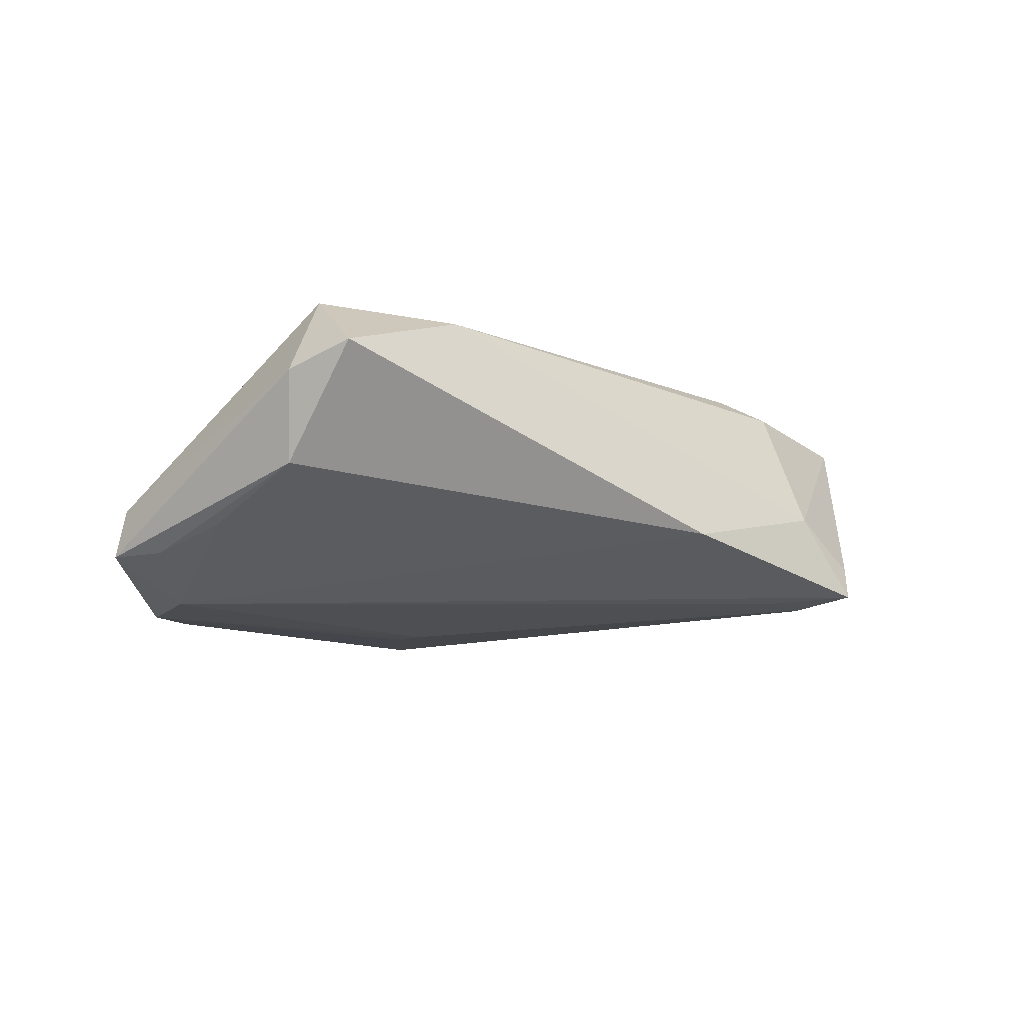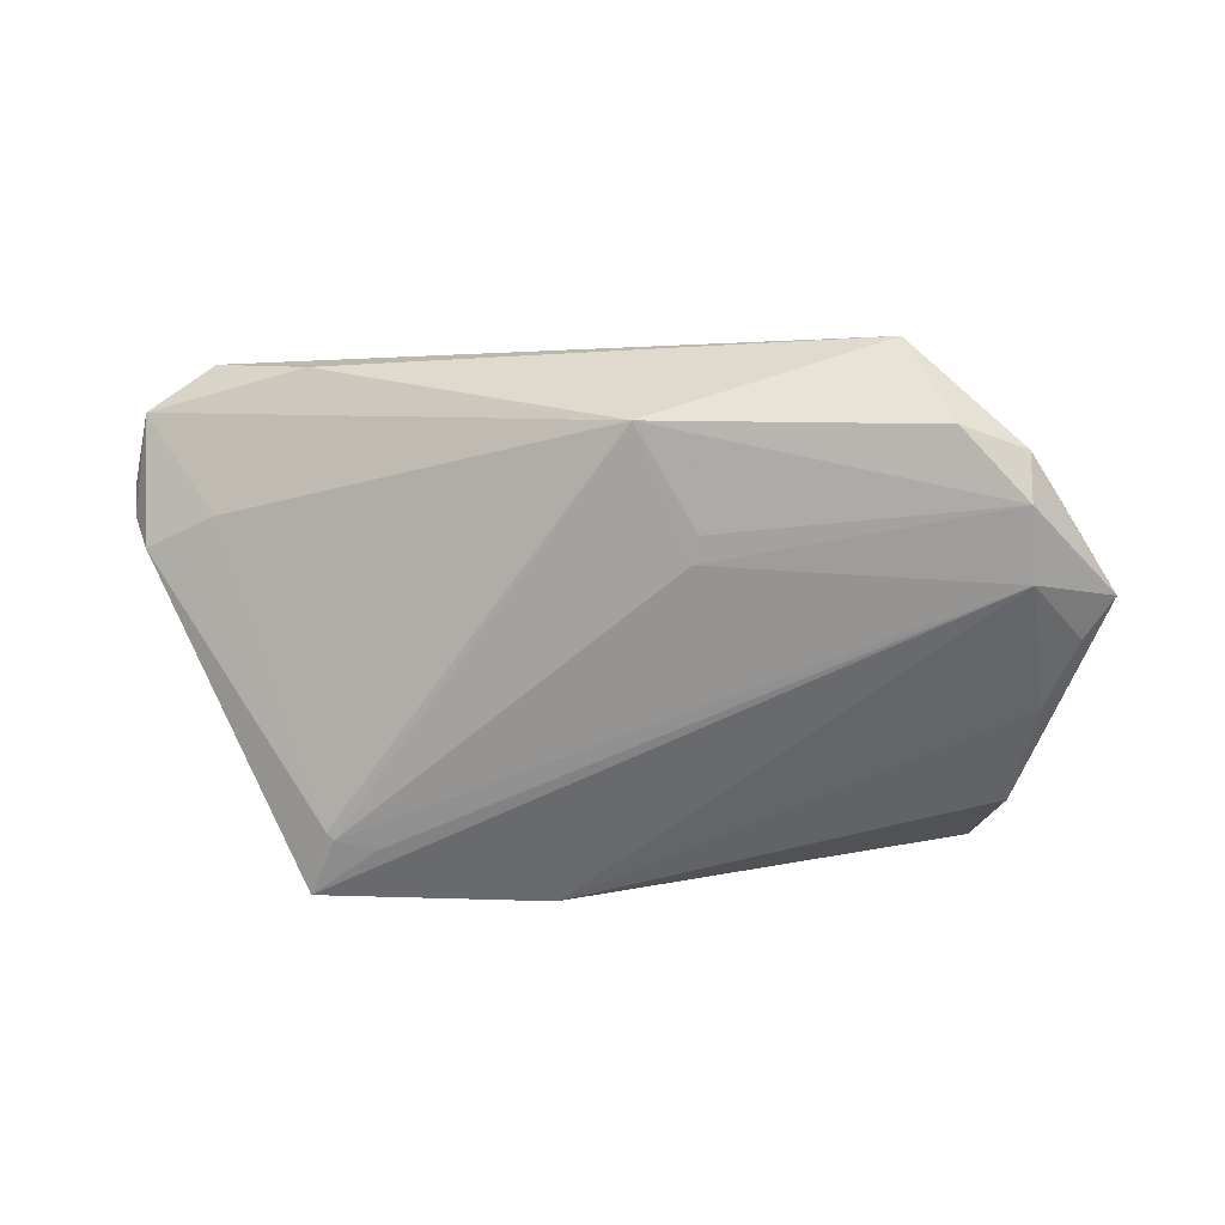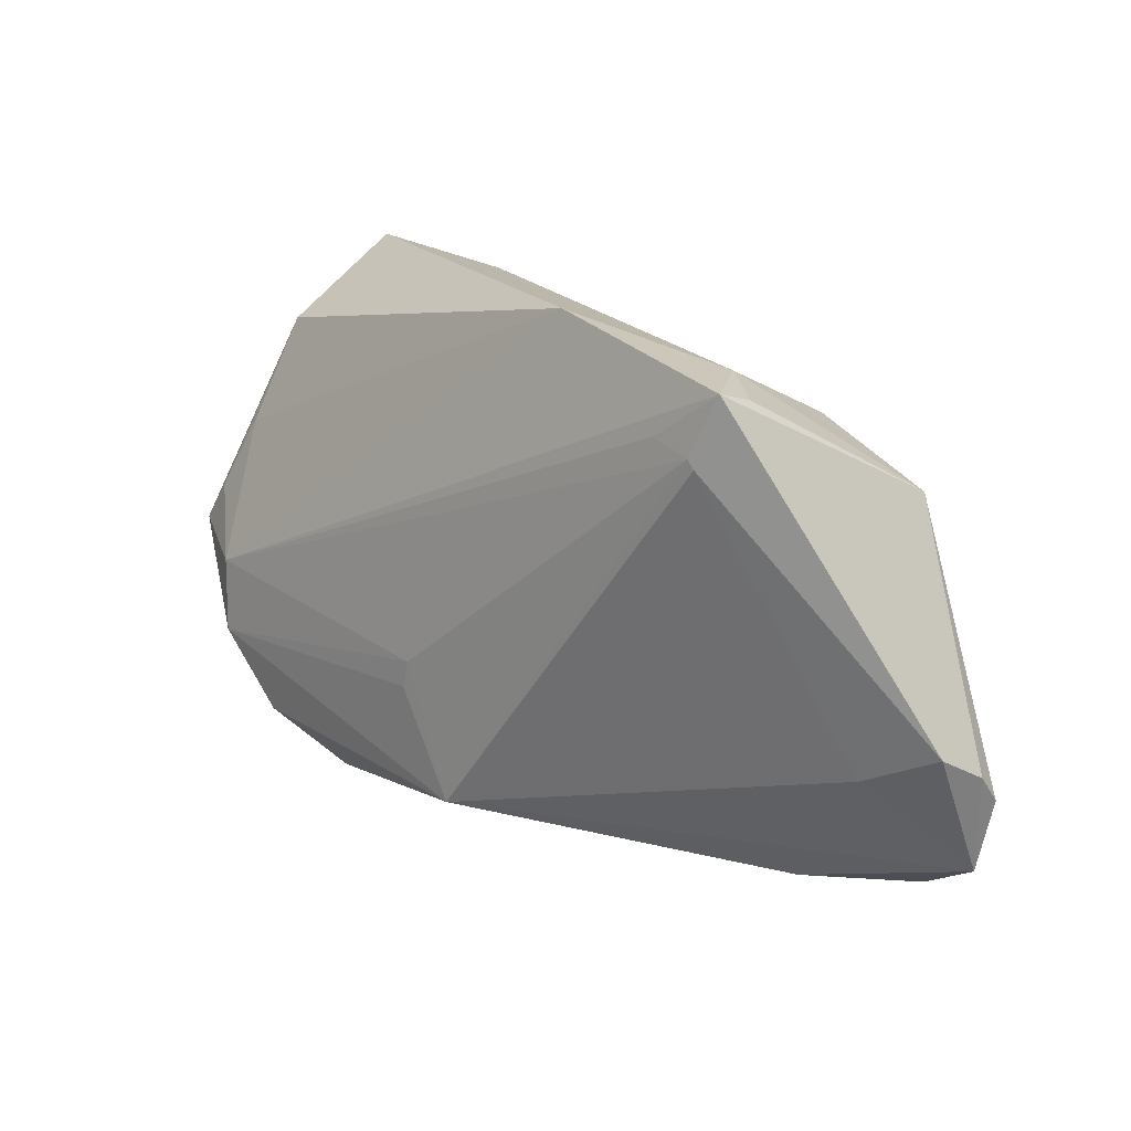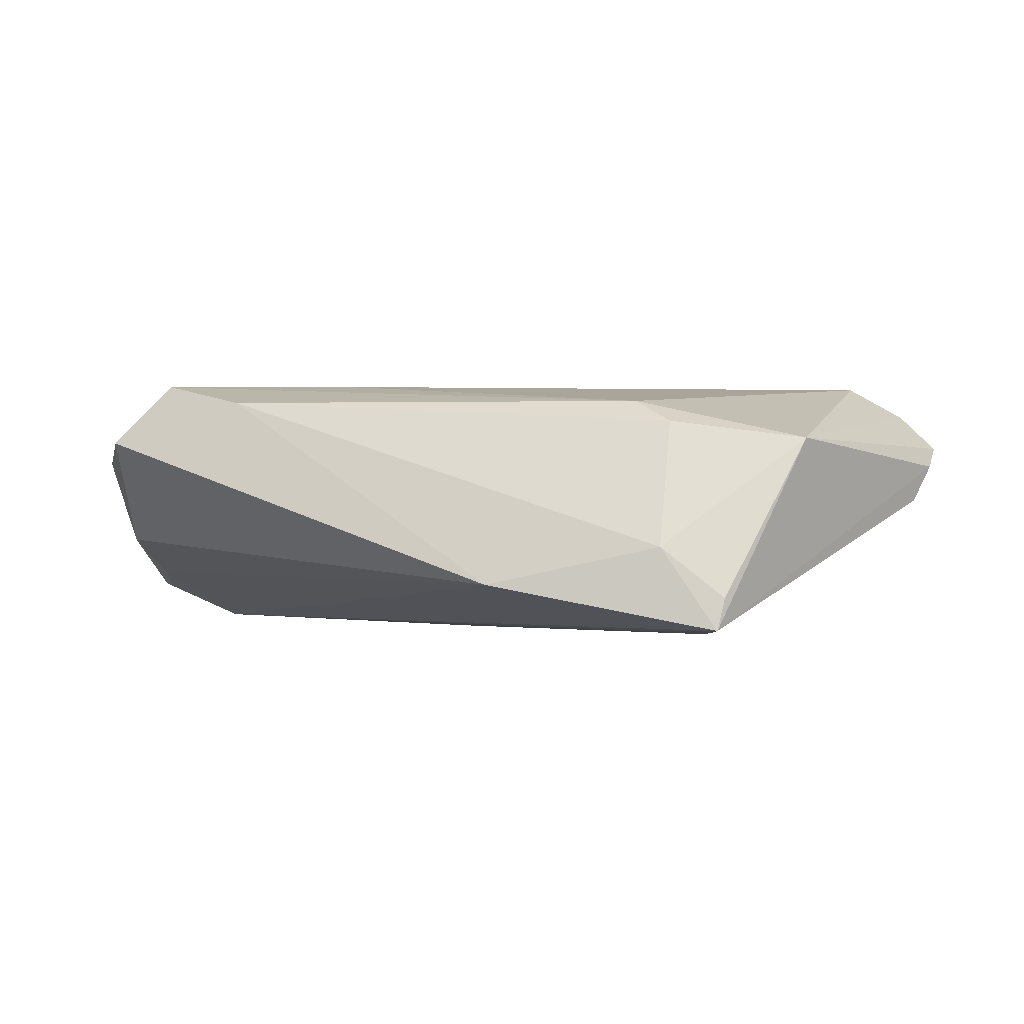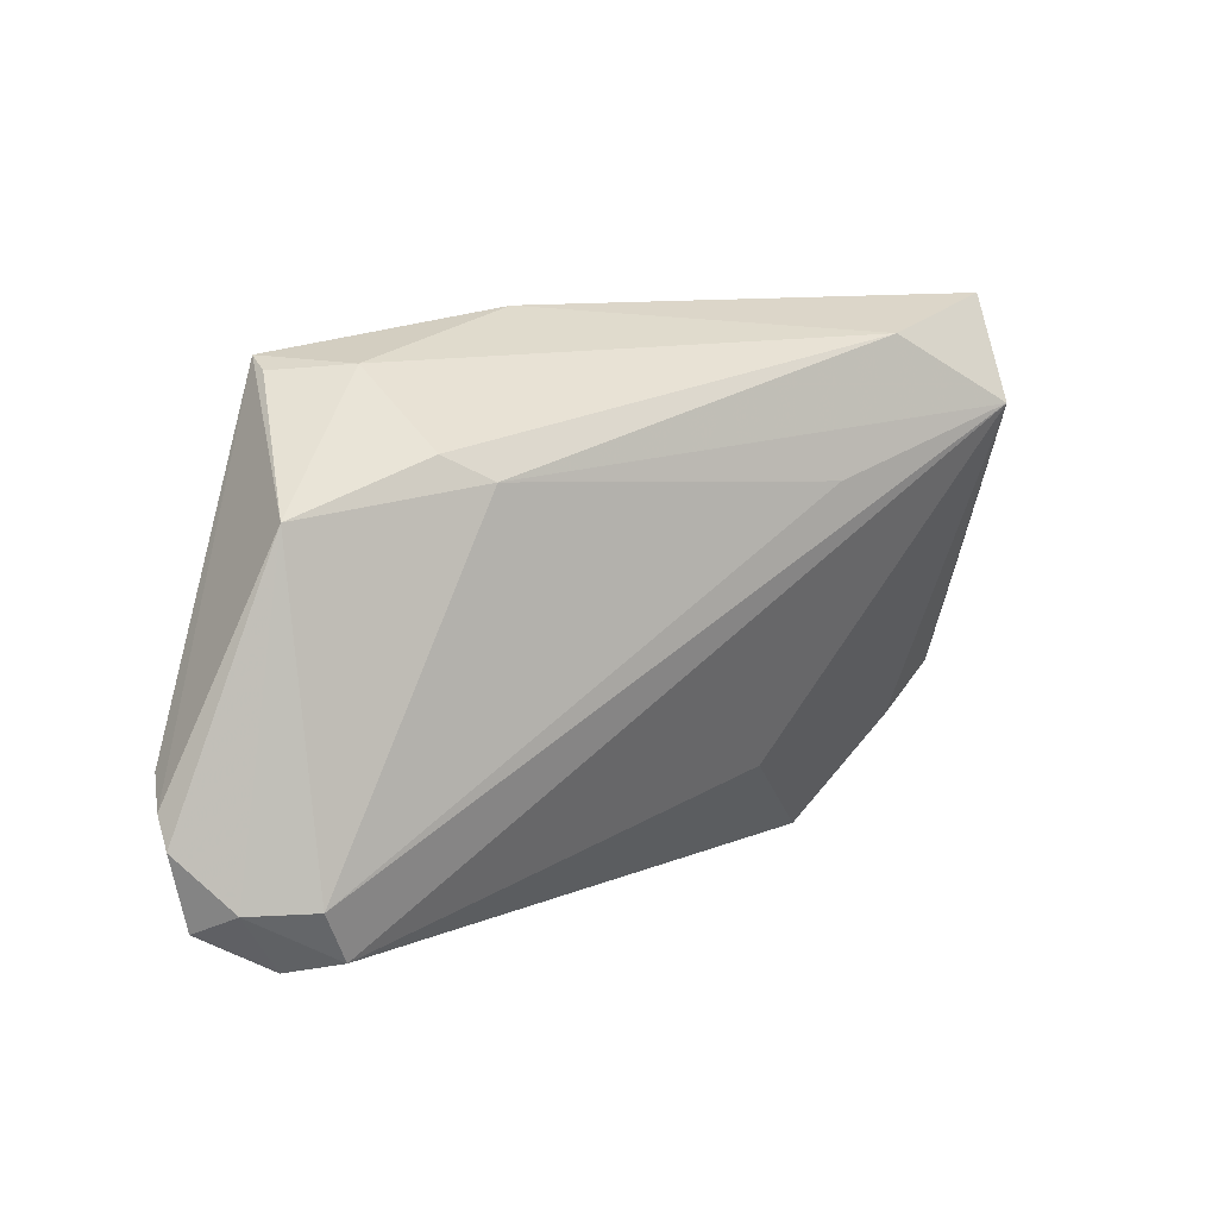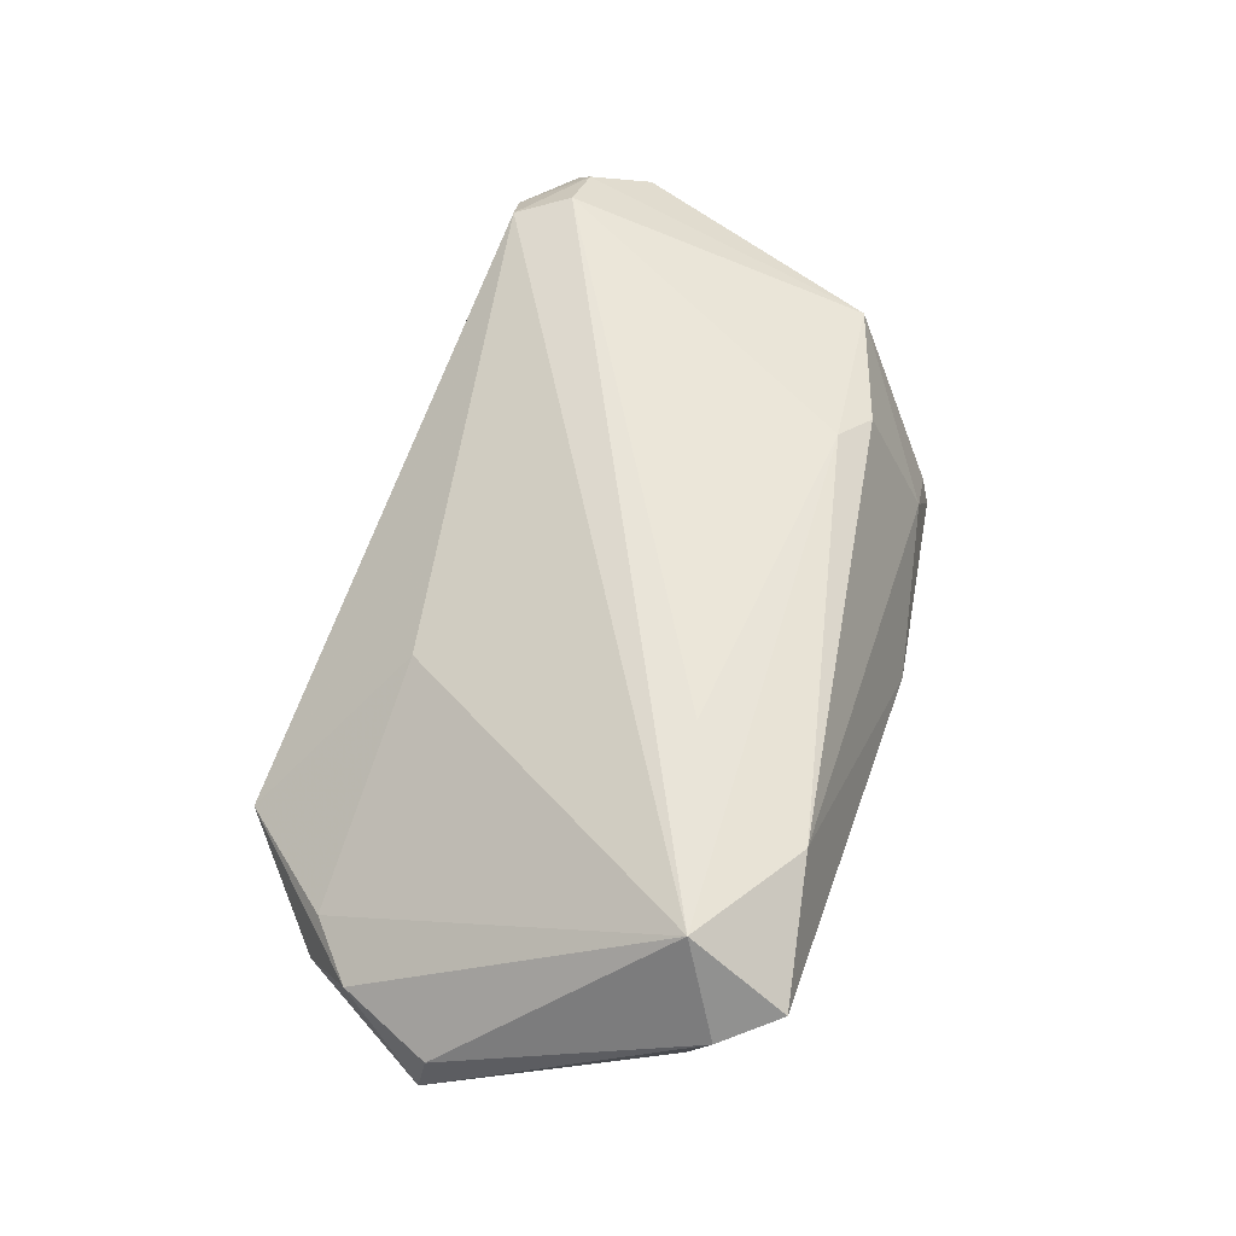
<metadata>
{"format":"obj","ext":"obj","renderer":"f3d","projection":"perspective","resolution":1024,"background":"white","views":[{"elev":-11.8,"azim":147.1,"up":"+Z"},{"elev":-73.6,"azim":1.7,"up":"+Z"},{"elev":18.0,"azim":-133.8,"up":"+Y"},{"elev":1.9,"azim":-161.5,"up":"+Z"},{"elev":13.4,"azim":-33.3,"up":"+Y"},{"elev":60.0,"azim":108.9,"up":"+Z"}]}
</metadata>
<code>
v -0.03908 0.03031 -0.01418
v -0.04813 -0.02354 0.01827
v 0.04409 0.02214 0.01827
v 0.05081 0.02755 0.007029
v 0.04915 -0.007989 -0.01766
v 0.03994 -0.0275 -0.0173
v -0.0301 0.02412 -0.01507
v 0.0289 0.03124 0.01563
v 0.04895 -0.02346 -0.01403
v -0.03139 0.02995 -0.003479
v -0.05573 -0.02373 0.014
v -0.06143 -0.01703 0.009238
v -0.02526 0.01906 0.01578
v 0.0162 -0.0213 0.007269
v 0.05997 -0.005007 -0.01268
v 0.04646 -0.02247 -0.005367
v -0.03654 0.0216 -0.01529
v 0.05594 0.0005297 -0.01253
v -0.06121 -0.01355 0.006643
v 0.04613 0.0345 0.01001
v -0.03077 0.02218 0.01301
v 0.009755 -0.01549 -0.01877
v -0.04976 -0.01522 -0.001118
v -0.04473 -0.03043 0.01645
v -0.008833 0.0345 -0.008637
v 0.05897 -0.004077 -0.006486
v 0.00889 -0.01193 -0.01871
v -0.05029 -0.03194 0.01164
v -0.05924 -0.01064 0.001717
v -0.05923 -0.02656 0.009003
v -0.03979 0.02907 -0.009995
v -0.03762 -0.03271 0.003513
v -0.03565 0.02268 -0.01541
v 0.01906 0.01516 0.01827
v 0.03431 -0.03657 -0.009226
v 0.05364 -0.01633 -0.00598
v -0.04809 0.0164 0.01077
v 0.002347 -0.02925 -0.01827
v 0.0486 -0.01787 -0.01821
v 0.0518 0.01011 -0.009669
v 0.04883 0.0242 -0.004009
f 40 5 25
f 25 5 1
f 5 40 18
f 5 18 15
f 6 9 35
f 2 24 3
f 35 9 36
f 36 16 35
f 9 15 36
f 36 15 26
f 26 3 36
f 3 16 36
f 17 1 33
f 25 1 10
f 37 1 19
f 21 10 37
f 19 1 29
f 29 1 17
f 41 40 25
f 25 20 41
f 41 18 40
f 41 15 18
f 9 6 39
f 5 15 39
f 39 15 9
f 38 6 35
f 35 32 38
f 17 33 38
f 38 39 6
f 24 2 11
f 2 37 11
f 21 37 13
f 13 37 2
f 35 16 14
f 14 24 35
f 14 16 3
f 3 24 14
f 7 1 5
f 5 33 7
f 7 33 1
f 8 10 21
f 21 13 8
f 8 20 25
f 25 10 8
f 3 20 8
f 8 13 3
f 31 10 1
f 1 37 31
f 31 37 10
f 19 29 30
f 30 38 32
f 15 41 4
f 4 41 20
f 26 15 4
f 4 3 26
f 4 20 3
f 27 38 33
f 27 33 5
f 5 39 27
f 34 2 3
f 3 13 34
f 34 13 2
f 19 30 12
f 12 30 11
f 12 37 19
f 12 11 37
f 23 30 29
f 38 30 23
f 23 29 17
f 17 38 23
f 24 11 28
f 11 30 28
f 35 24 28
f 28 30 32
f 28 32 35
f 39 38 22
f 22 27 39
f 38 27 22

</code>
